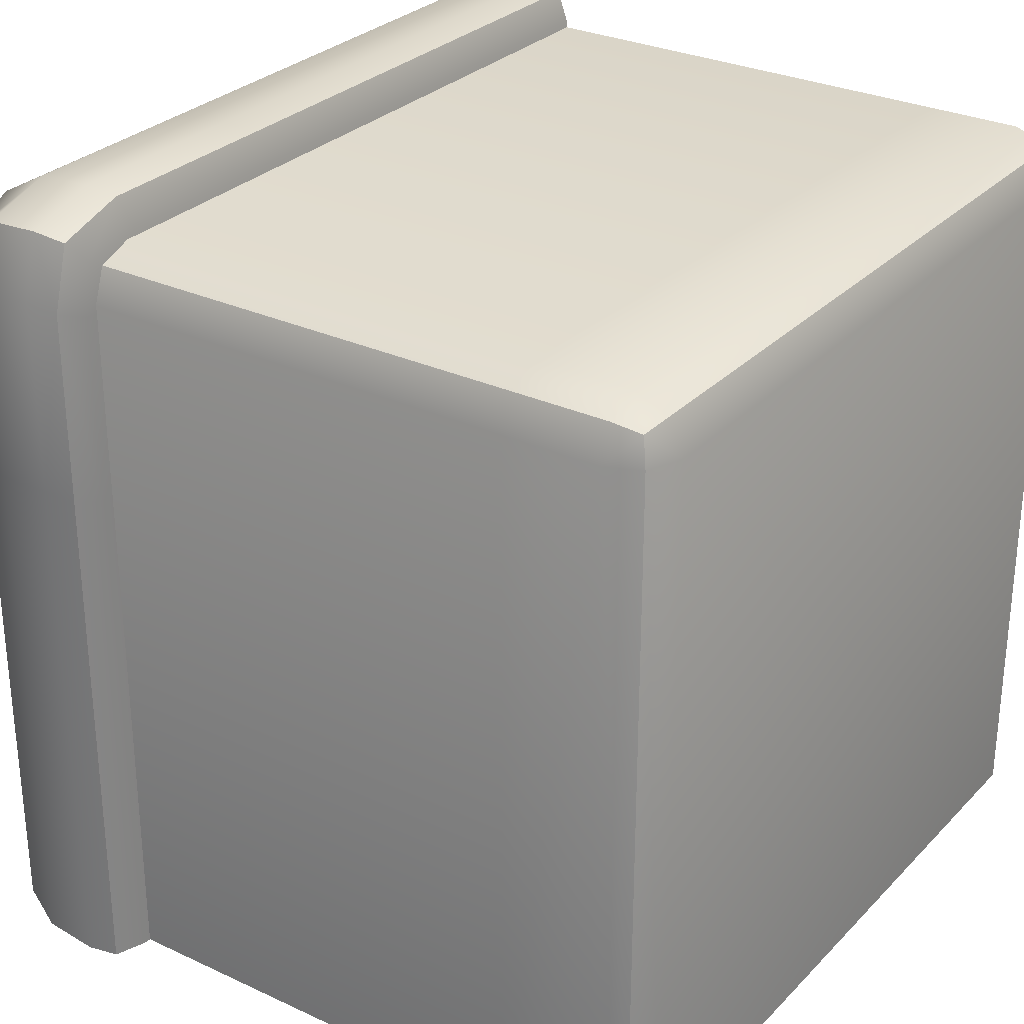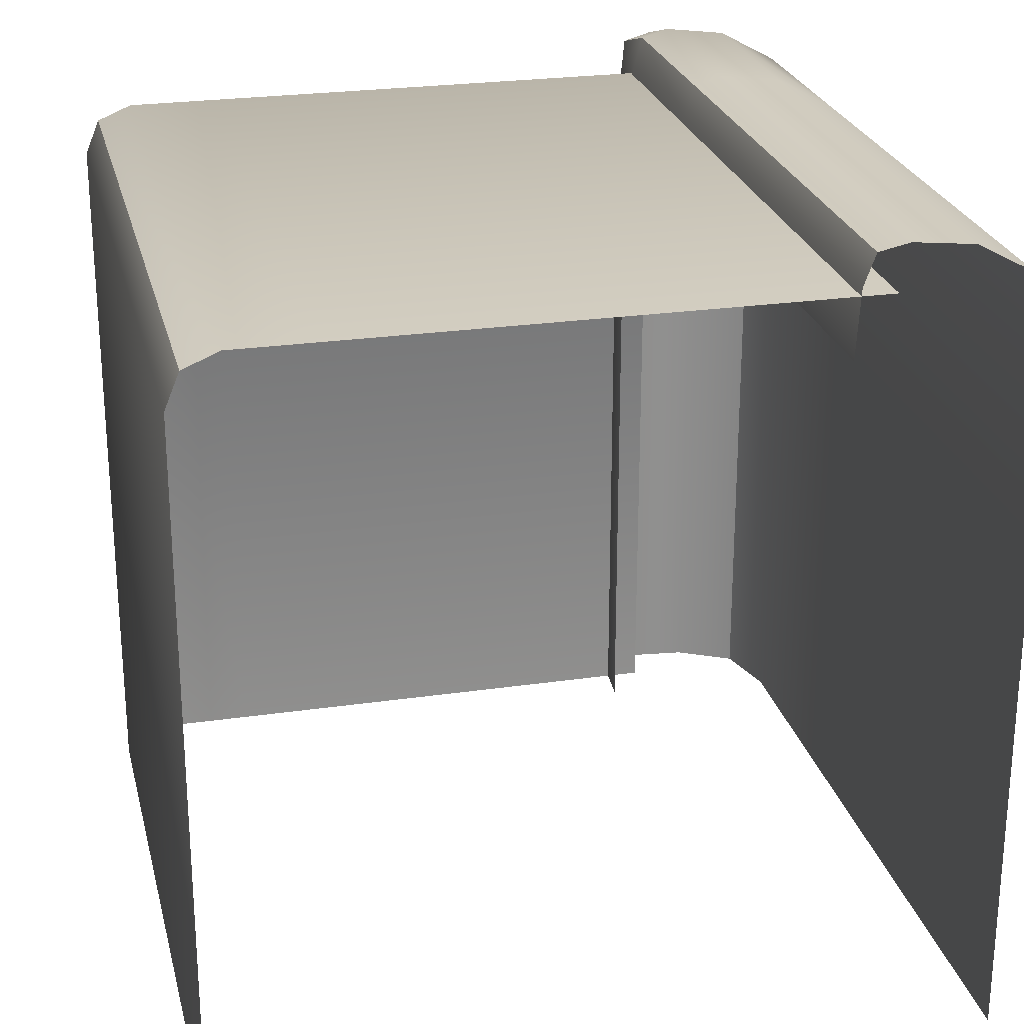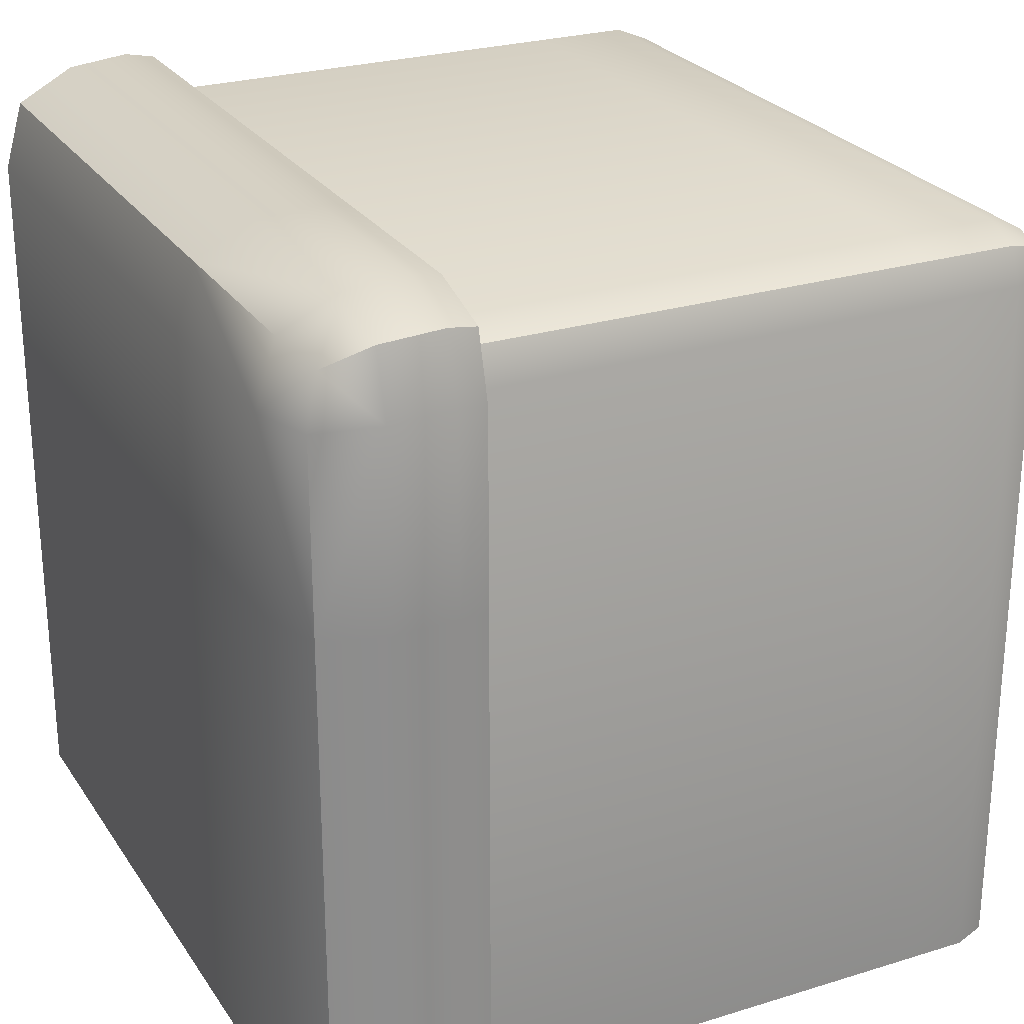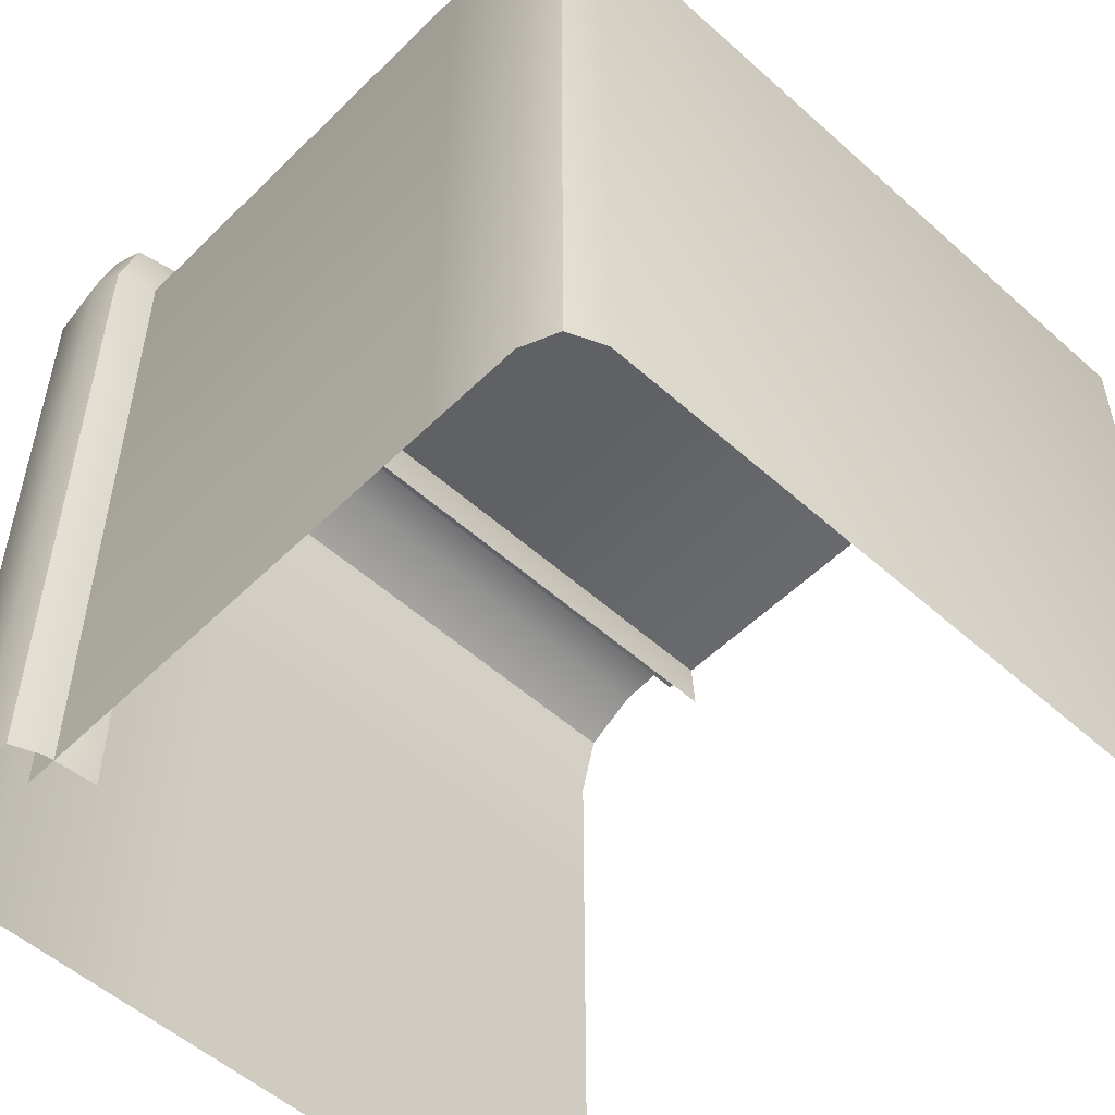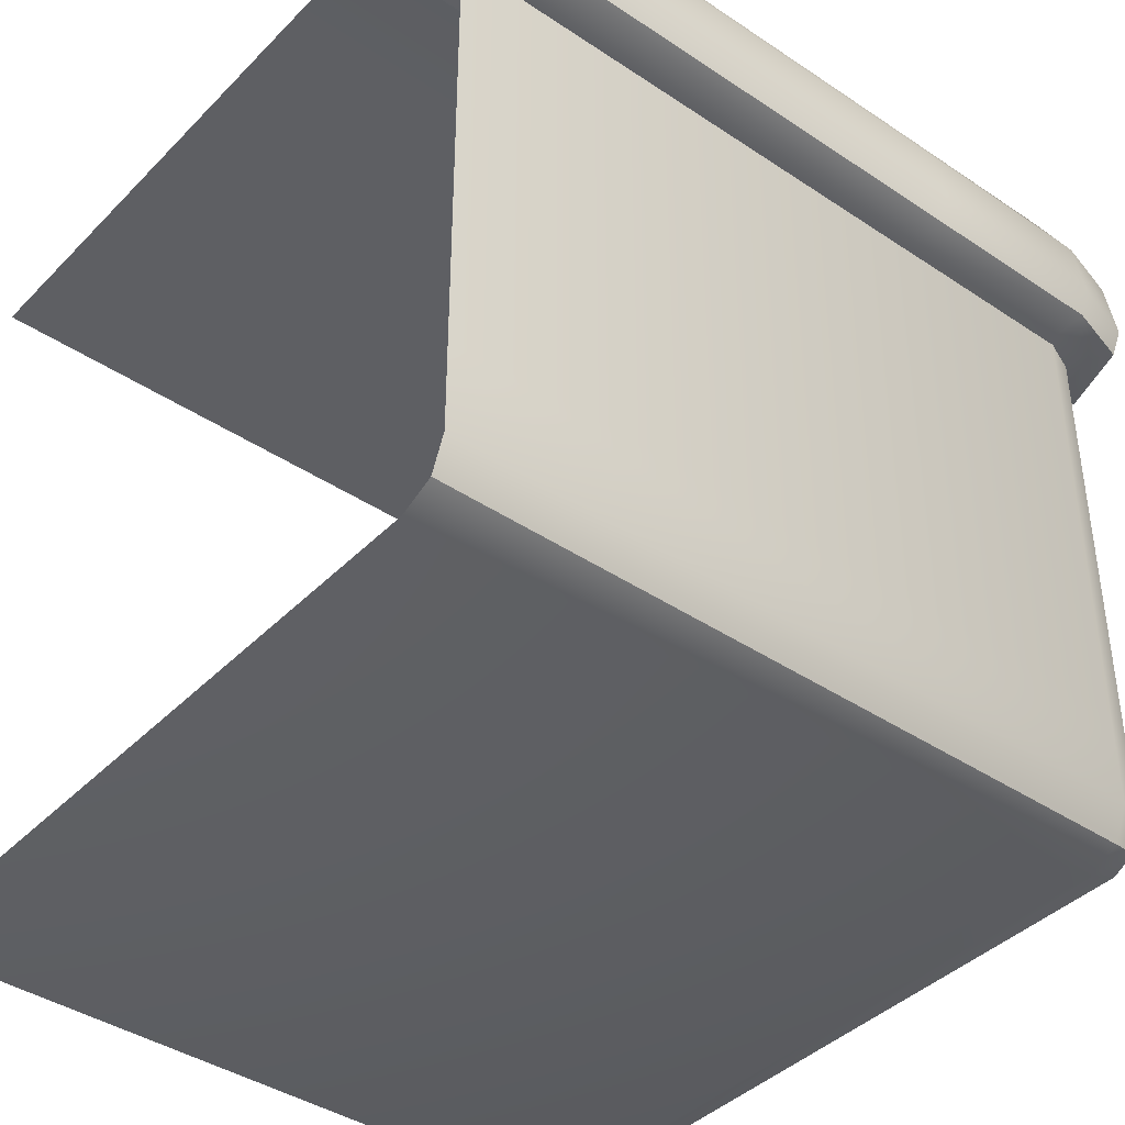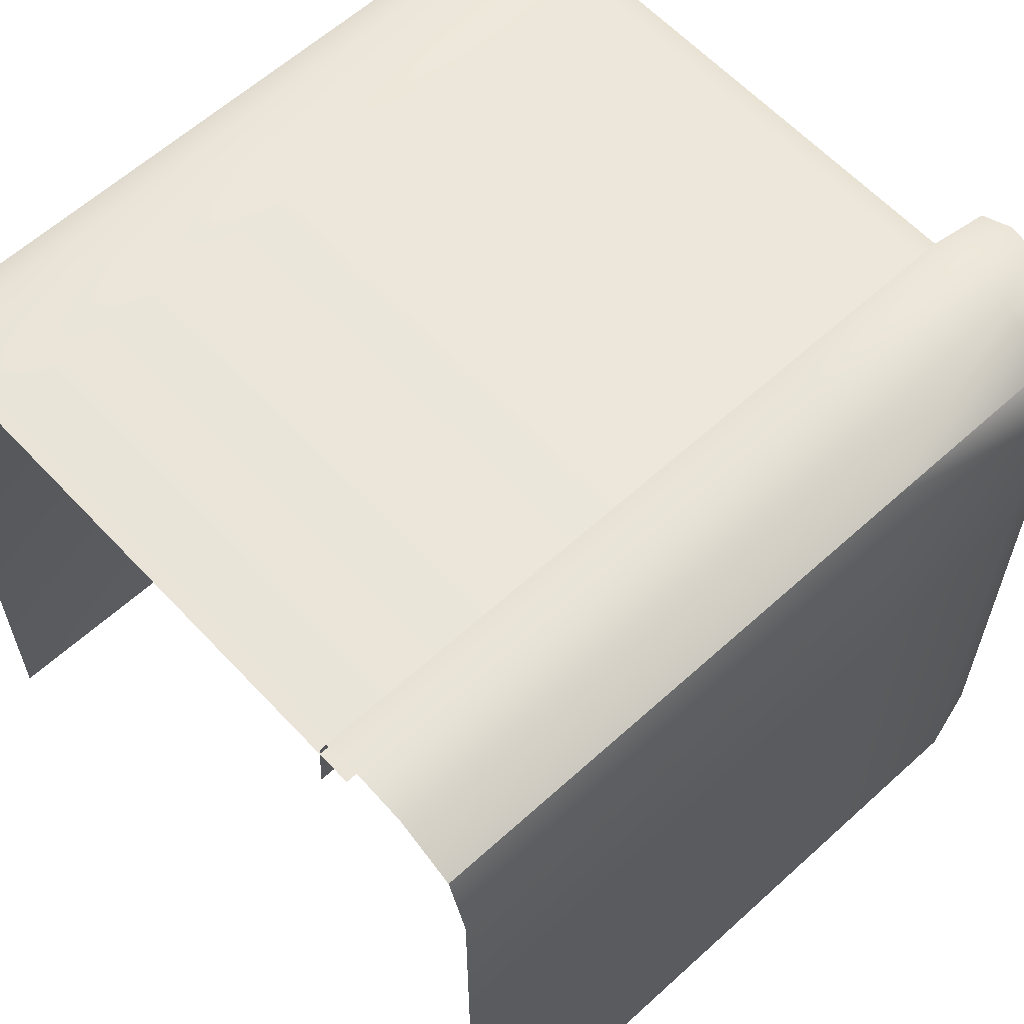
<metadata>
{"format":"obj","ext":"obj","renderer":"f3d","projection":"perspective","resolution":1024,"background":"white","views":[{"elev":29.1,"azim":-55.4,"up":"+Z"},{"elev":24.9,"azim":76.7,"up":"+Z"},{"elev":25.8,"azim":-116.2,"up":"+Z"},{"elev":-53.2,"azim":-43.7,"up":"+Z"},{"elev":-40.5,"azim":-129.4,"up":"+Y"},{"elev":61.0,"azim":137.2,"up":"+Z"}]}
</metadata>
<code>
o Cube_Grass_Corner_Cube.279
v -0.8482 0.996 -1
v -1.1 0.5666 -1
v -1.1 0.801 -1
v -1.02 0.9472 -1
v -0.3558 0.996 -1
v -1.02 0.537 -1
v -1.117 0.645 -1
v 1 0.996 -1
v -0.8489 0.9959 0.8483
v -1.1 0.801 0.8795
v -0.8725 0.801 1.1
v -0.8445 0.5272 0.8483
v -1.1 0.5666 0.8795
v -0.8725 0.5666 1.1
v -1.117 0.645 0.8951
v -1.02 0.9479 0.8561
v -1.054 0.801 1.045
v -1.1 0.801 0.3818
v -0.8883 0.645 1.117
v -0.8577 0.9479 1.02
v -0.8489 0.9959 0.3559
v -0.3676 0.801 1.1
v -0.3465 0.996 0.8482
v -1.03 0.537 0.8561
v -0.8497 0.537 1.02
v -0.8918 0.5272 0.3559
v -0.3465 0.5272 0.8482
v -1.054 0.5666 1.045
v -1.1 0.5666 0.3818
v -0.3676 0.5666 1.1
v -1.071 0.645 1.061
v -0.9905 0.91 0.9841
v -1.117 0.645 0.3947
v -1.021 0.9479 0.3624
v -0.3808 0.645 1.117
v -0.3491 0.9472 1.02
v -0.3505 0.996 0.3558
v -1.001 0.5447 0.9841
v -1.031 0.537 0.3624
v -0.3491 0.537 1.02
v 1 -1 -1
v -1 -0.8736 0.8736
v -0.8736 -1 0.8736
v -0.8736 -0.8736 1
v -0.963 -0.963 0.8736
v -0.9466 -0.9466 0.9466
v -0.8736 -0.963 0.963
v -0.963 -0.8736 0.963
v 1 -1 0.8736
v 1 -0.8736 1
v 1 -0.963 0.963
v -1 -0.8736 -1
v -0.8736 -1 -1
v -0.963 -0.963 -1
v -1 0.624 0.8736
v -1 0.2813 0.8736
v -1 -0.0243 0.8736
v -1 -0.3277 0.8736
v -1 -0.624 0.8736
v -0.963 -0.624 0.963
v -0.963 -0.3277 0.963
v -0.963 -0.0243 0.963
v -0.963 0.2813 0.963
v -0.963 0.624 0.963
v -0.8736 -0.624 1
v -0.8736 -0.3277 1
v -0.8736 -0.0243 1
v -0.8736 0.2813 1
v -0.8736 0.624 1
v 1 -0.624 1
v 1 -0.3277 1
v 1 -0.0243 1
v 1 0.2813 1
v 1 0.624 1
v -1 0.624 -1
v -1 0.2813 -1
v -1 -0.0243 -1
v -1 -0.3277 -1
v -1 -0.624 -1
v 1 0.801 1.1
v 1 0.5272 0.8482
v 1 0.996 0.8482
v 1 0.5666 1.1
v 1 0.9472 1.02
v 1 0.996 0.3558
v 1 0.537 1.02
v 1 0.645 1.117
v -0.8918 0.5272 -1
f 9 23 37 21
f 9 21 34 16
f 9 16 32 20
f 9 20 36 23
f 10 18 33 15
f 10 15 31 17
f 10 17 32 16
f 10 16 34 18
f 8 5 37 85
f 87 35 30 83
f 84 82 23 36
f 11 17 31 19
f 11 19 35 22
f 11 22 36 20
f 11 20 32 17
f 12 27 40 25
f 12 25 38 24
f 12 24 39 26
f 13 15 33 29
f 13 29 39 24
f 13 24 38 28
f 13 28 31 15
f 80 22 35 87
f 86 83 30 40
f 14 19 31 28
f 14 28 38 25
f 14 25 40 30
f 14 30 35 19
f 86 40 27 81
f 84 36 22 80
f 23 82 85 37
f 34 4 3 18
f 34 21 1 4
f 39 29 2 6
f 18 3 7 33
f 33 7 2 29
f 39 6 88 26
f 37 5 1 21
f 41 49 43 53
f 42 45 46 48
f 43 47 46 45
f 44 48 46 47
f 50 44 47 51
f 51 47 43 49
f 42 52 54 45
f 45 54 53 43
f 61 66 67 62
f 57 58 61 62
f 77 78 58 57
f 66 71 72 67
f 69 68 73 74
f 66 65 70 71
f 64 63 68 69
f 61 60 65 66
f 55 56 63 64
f 58 59 60 61
f 75 76 56 55
f 78 79 59 58
f 79 52 42 59
f 59 42 48 60
f 60 48 44 65
f 65 44 50 70
f 68 67 72 73
f 63 62 67 68
f 56 57 62 63
f 76 77 57 56

</code>
